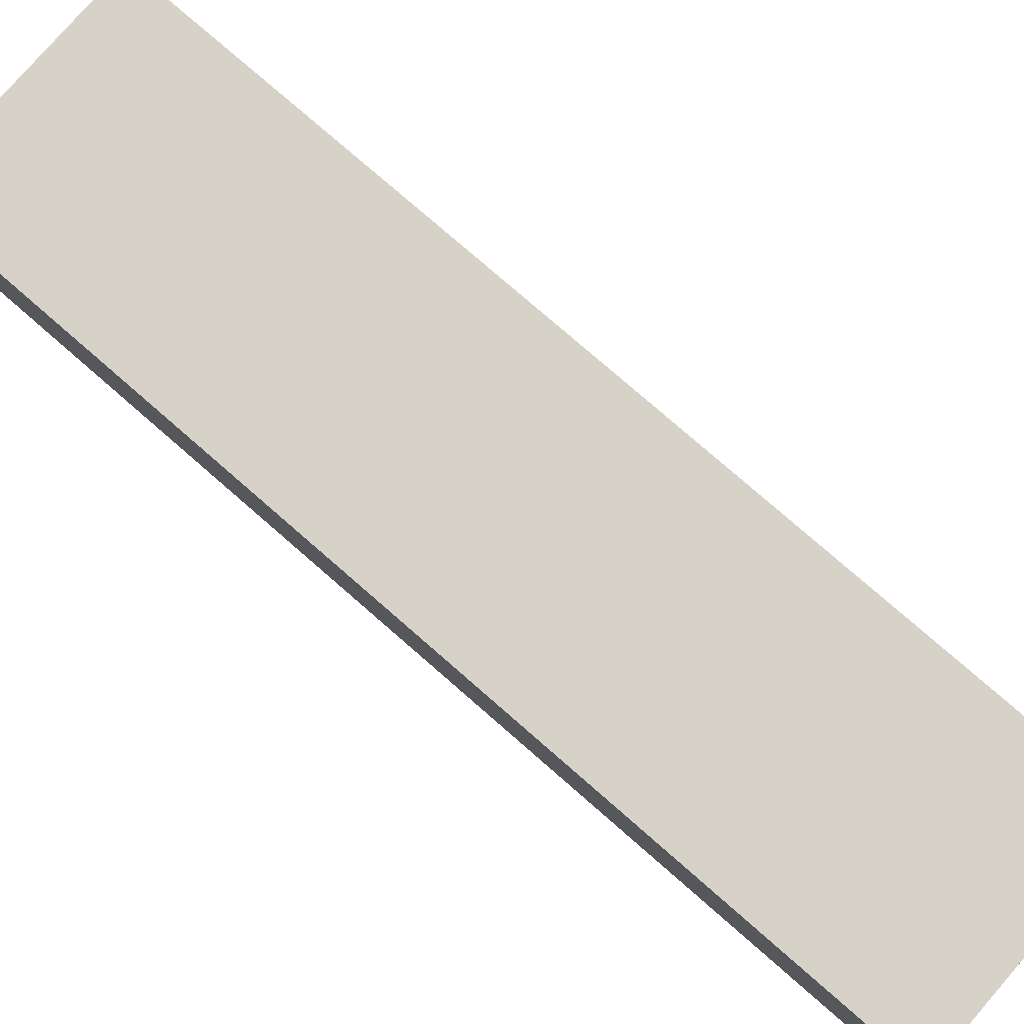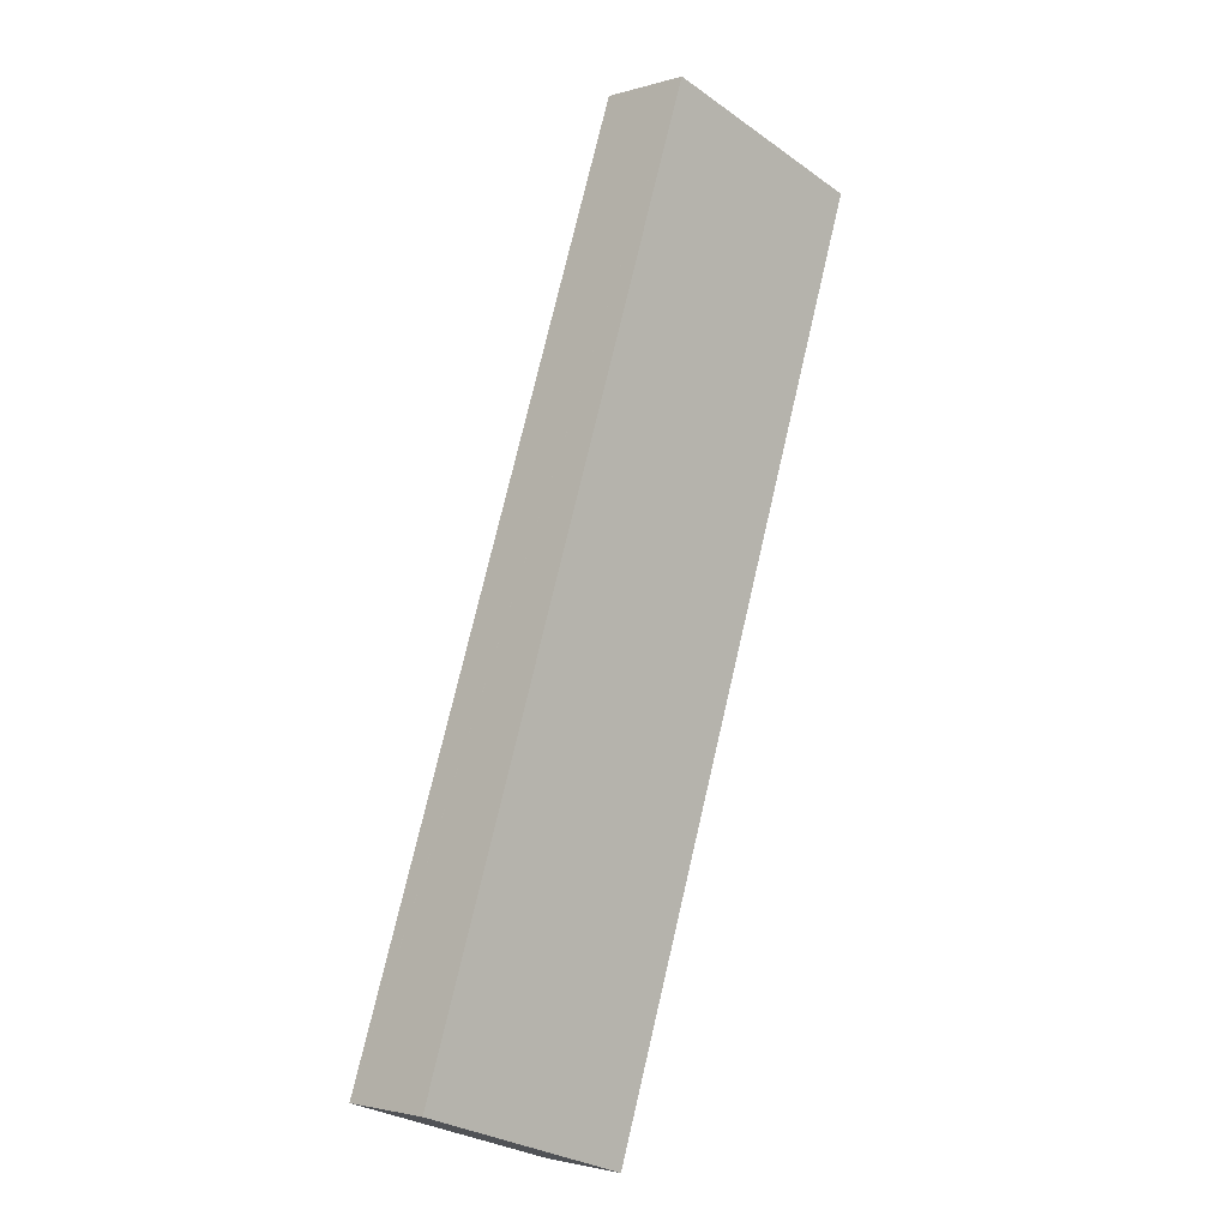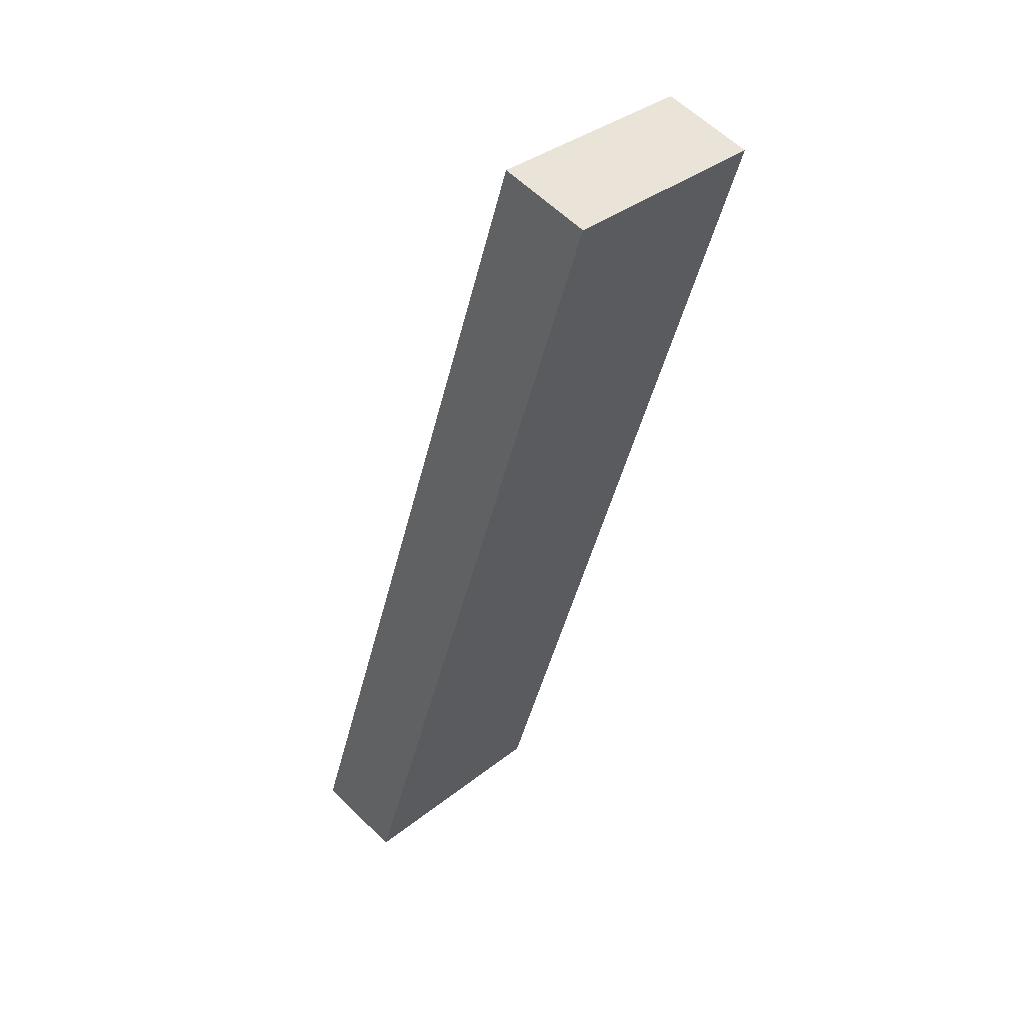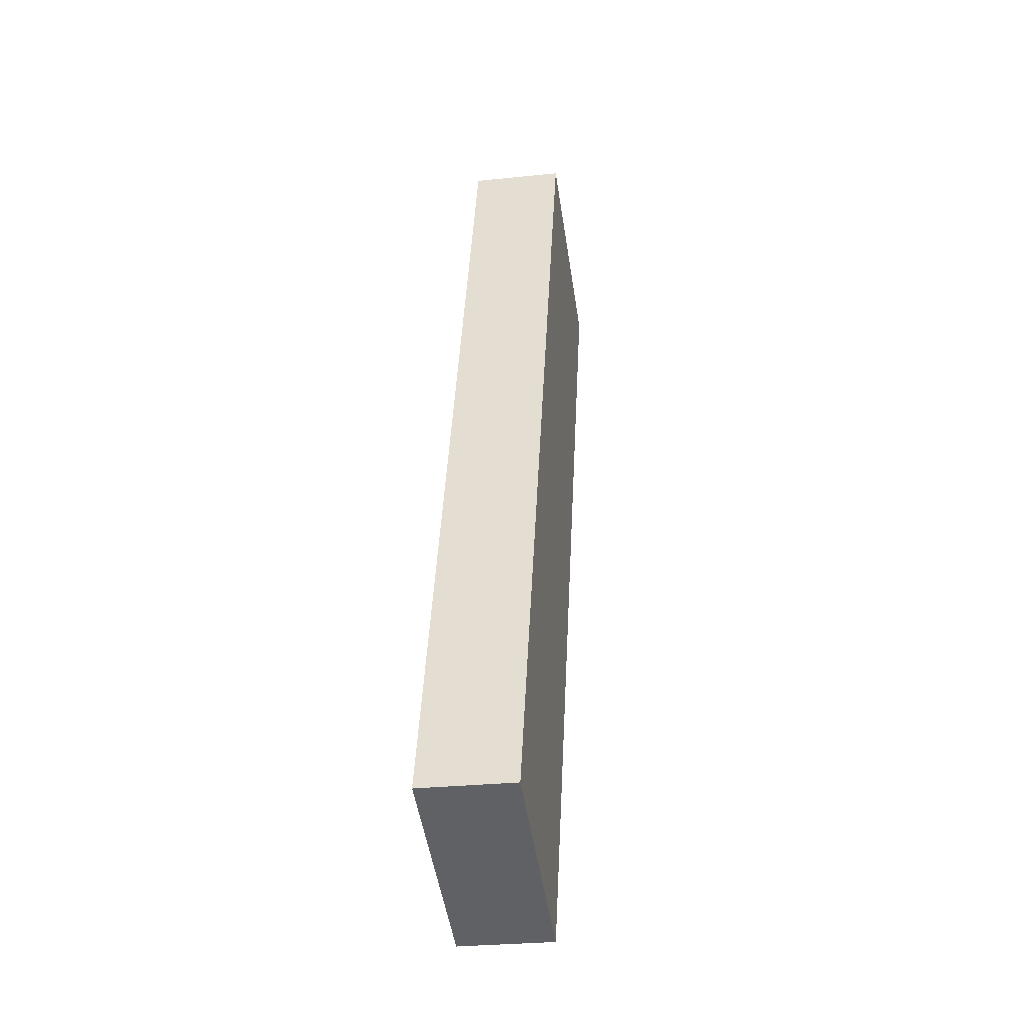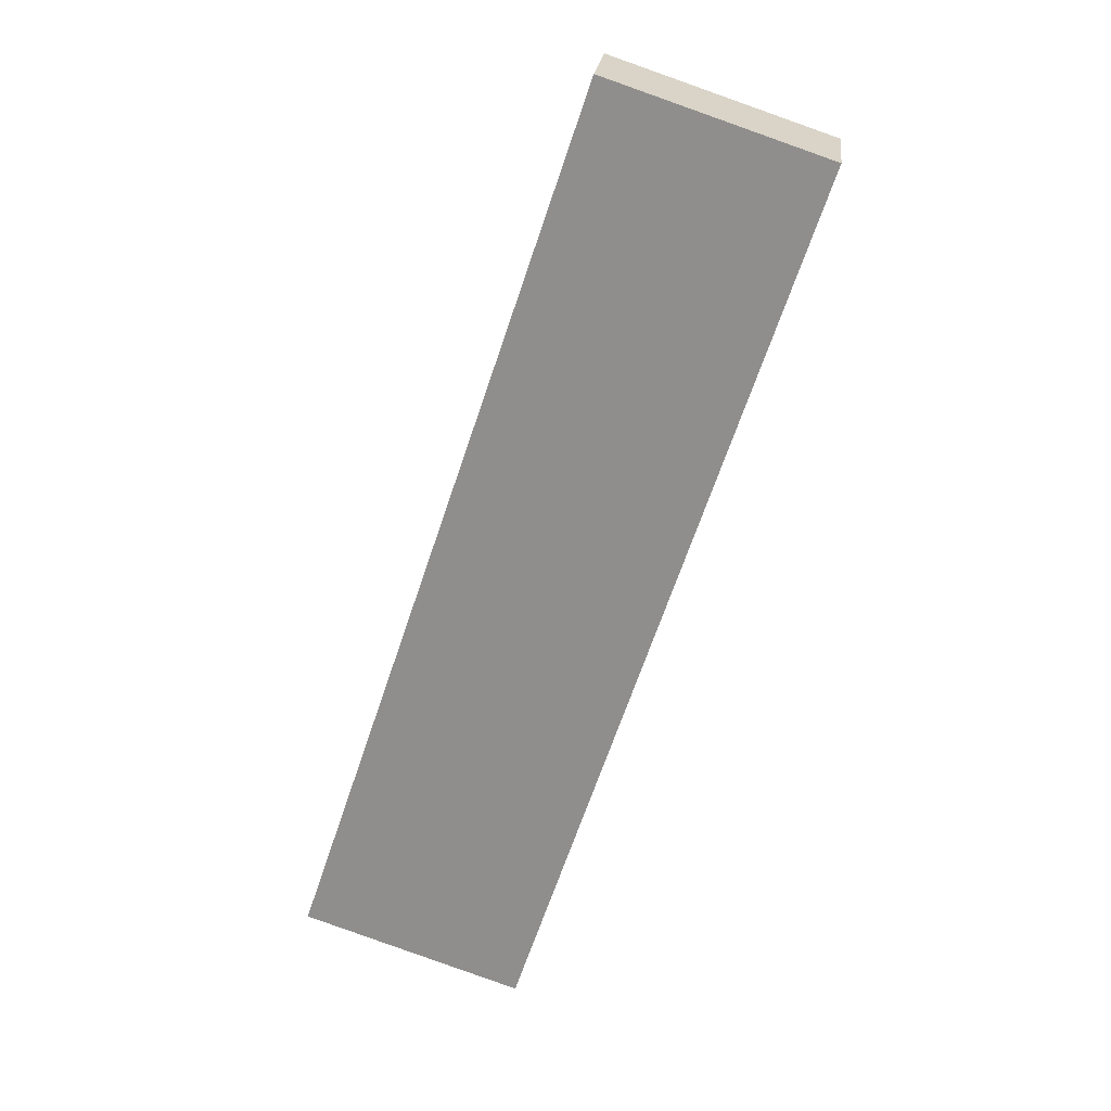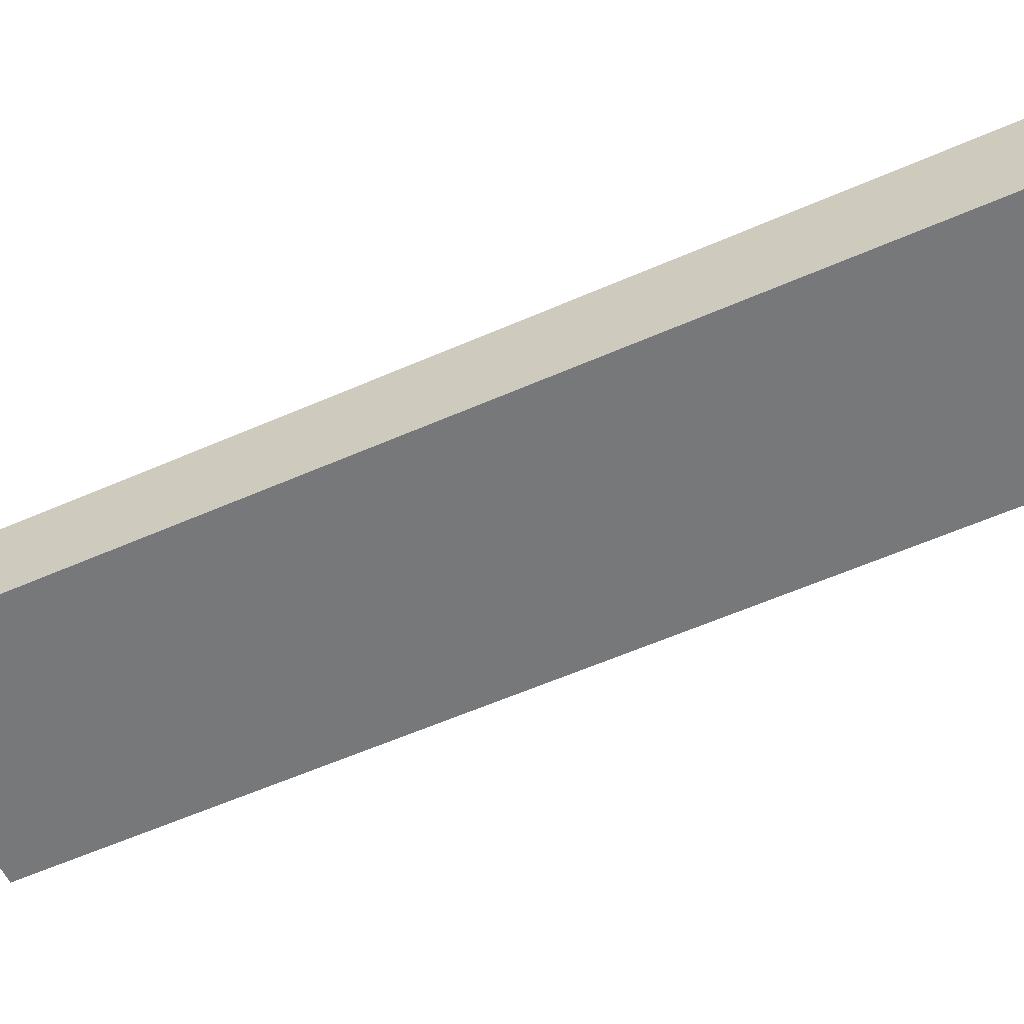
<metadata>
{"format":"obj","ext":"obj","renderer":"f3d","projection":"perspective","resolution":1024,"background":"white","views":[{"elev":78.2,"azim":149.4,"up":"+Y"},{"elev":-2.4,"azim":-44.1,"up":"+Z"},{"elev":59.2,"azim":-44.6,"up":"+Z"},{"elev":-29.0,"azim":-81.2,"up":"+Z"},{"elev":23.9,"azim":6.7,"up":"+Z"},{"elev":-57.4,"azim":-47.0,"up":"+Y"}]}
</metadata>
<code>
v  0 8.281 5.071e-16
v  19.41 8.281 -6.319
v  19.36 8.281 -6.455
v  45.29 8.281 71.97
v  26.09 8.281 78.37
v  0.044 8.281 0.133
v  26.09 -4.799e-15 78.37
v  45.29 -4.407e-15 71.97
v  19.41 3.869e-16 -6.319
v  19.36 3.953e-16 -6.455
v  0 0 0
v  0.044 -8.144e-18 0.133
g defaultobject
f 1 2 3
f 2 1 4
f 4 1 5
f 5 1 6
f 7 4 5
f 4 7 8
f 8 2 4
f 2 8 9
f 2 9 3
f 3 9 10
f 10 1 3
f 1 10 11
f 6 7 5
f 7 6 1
f 7 1 12
f 12 1 11
f 9 11 10
f 11 9 8
f 11 8 12
f 12 8 7

</code>
